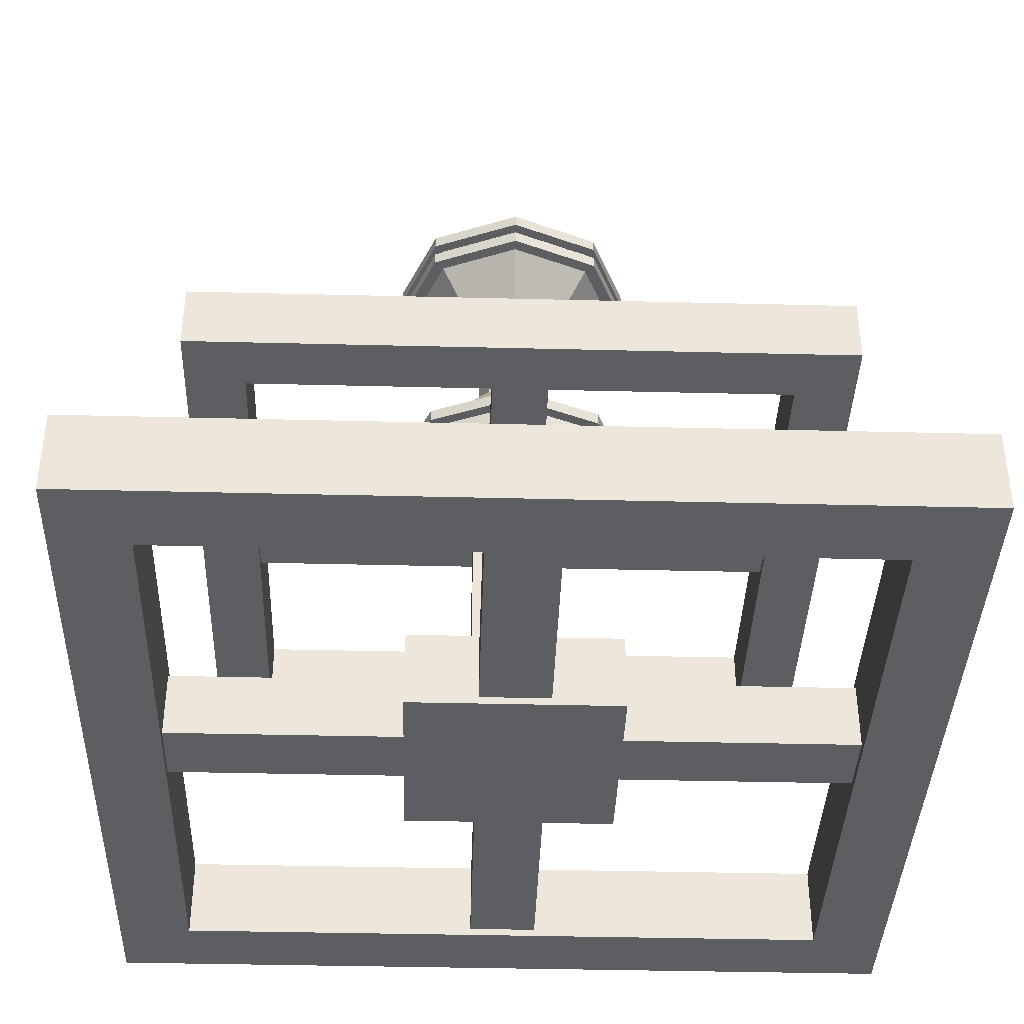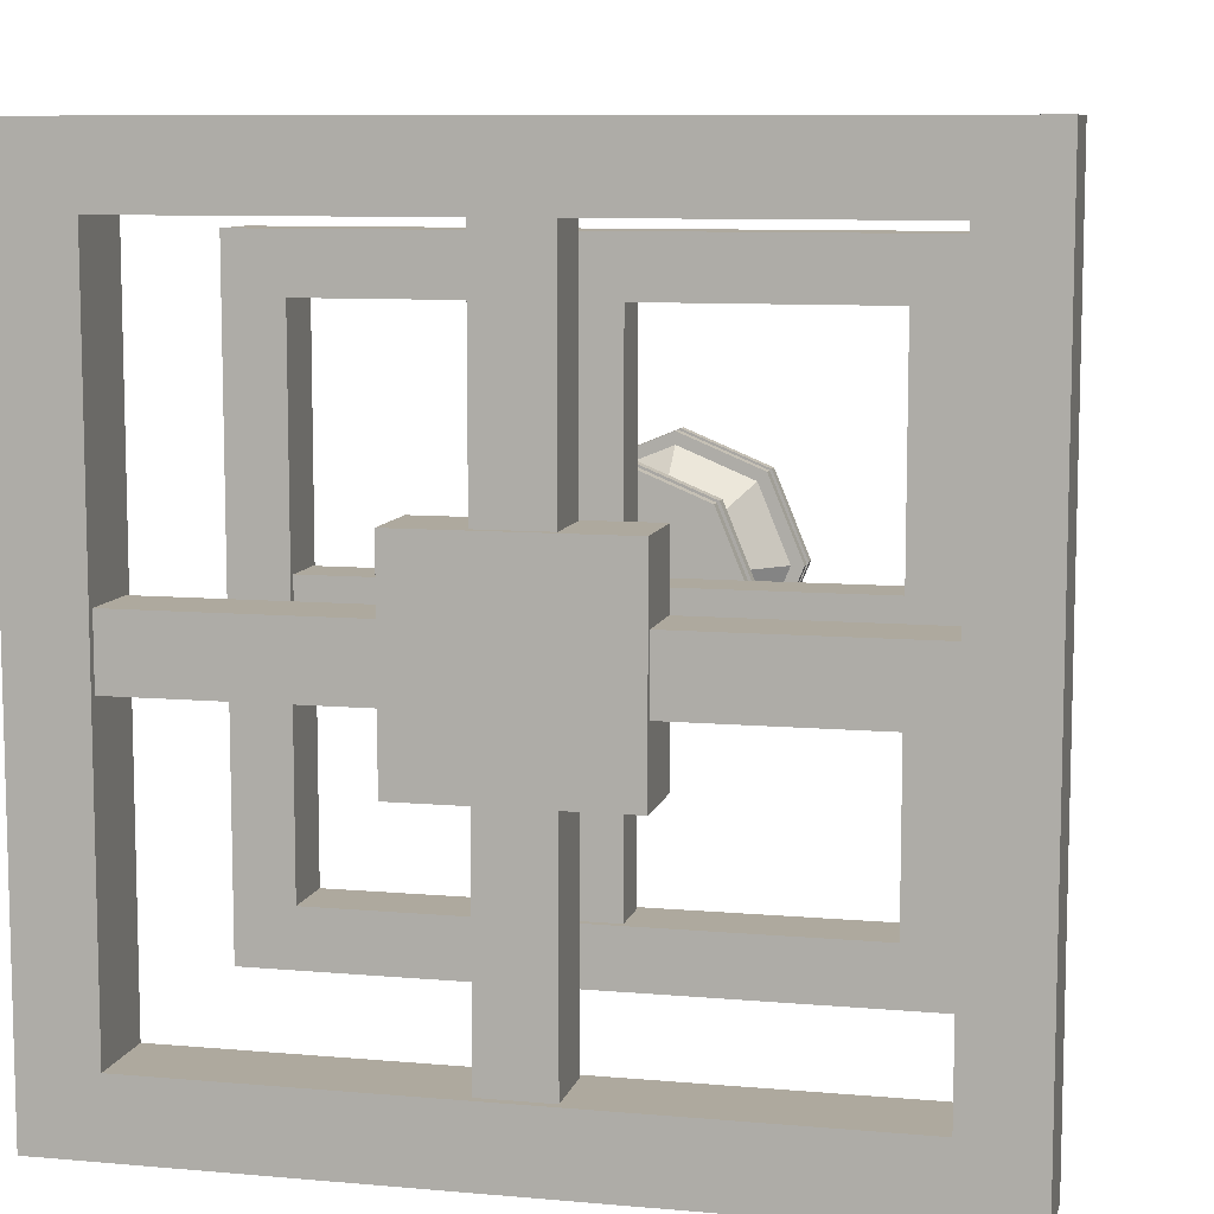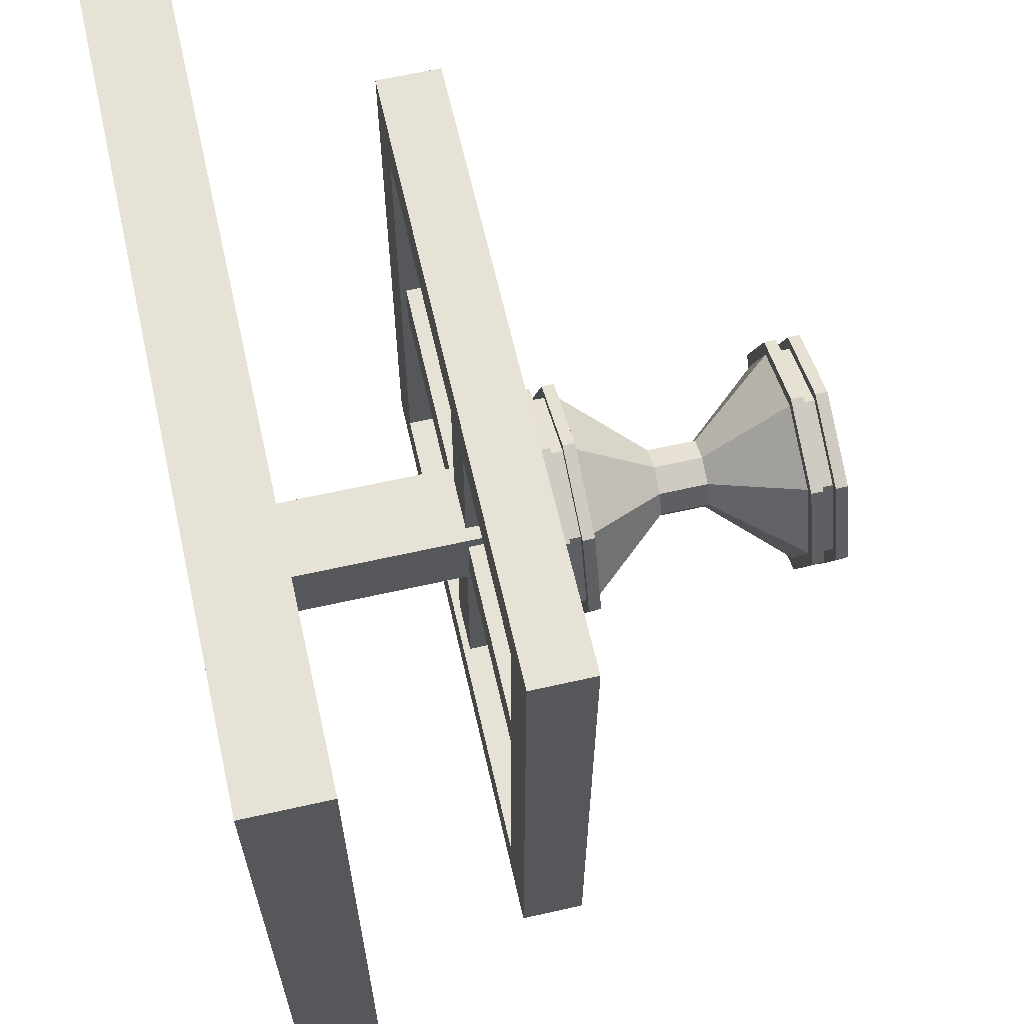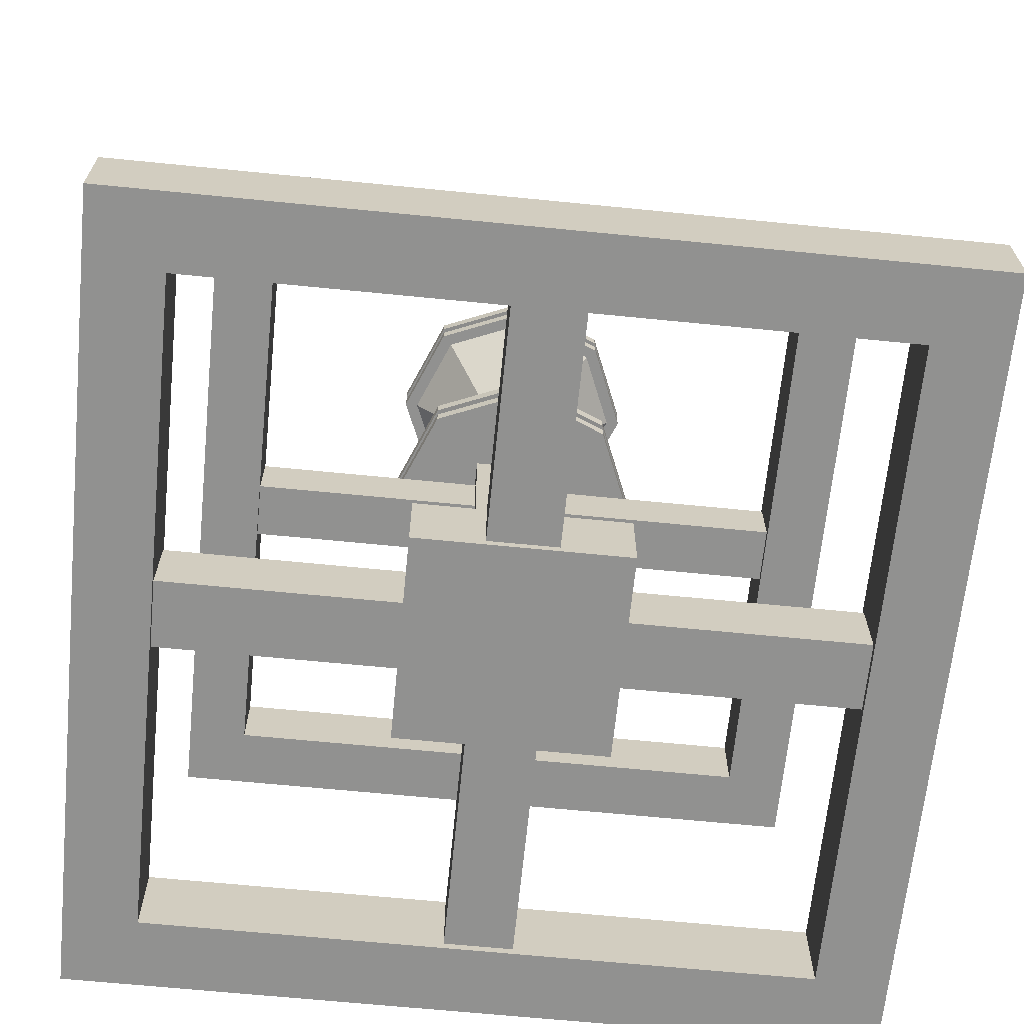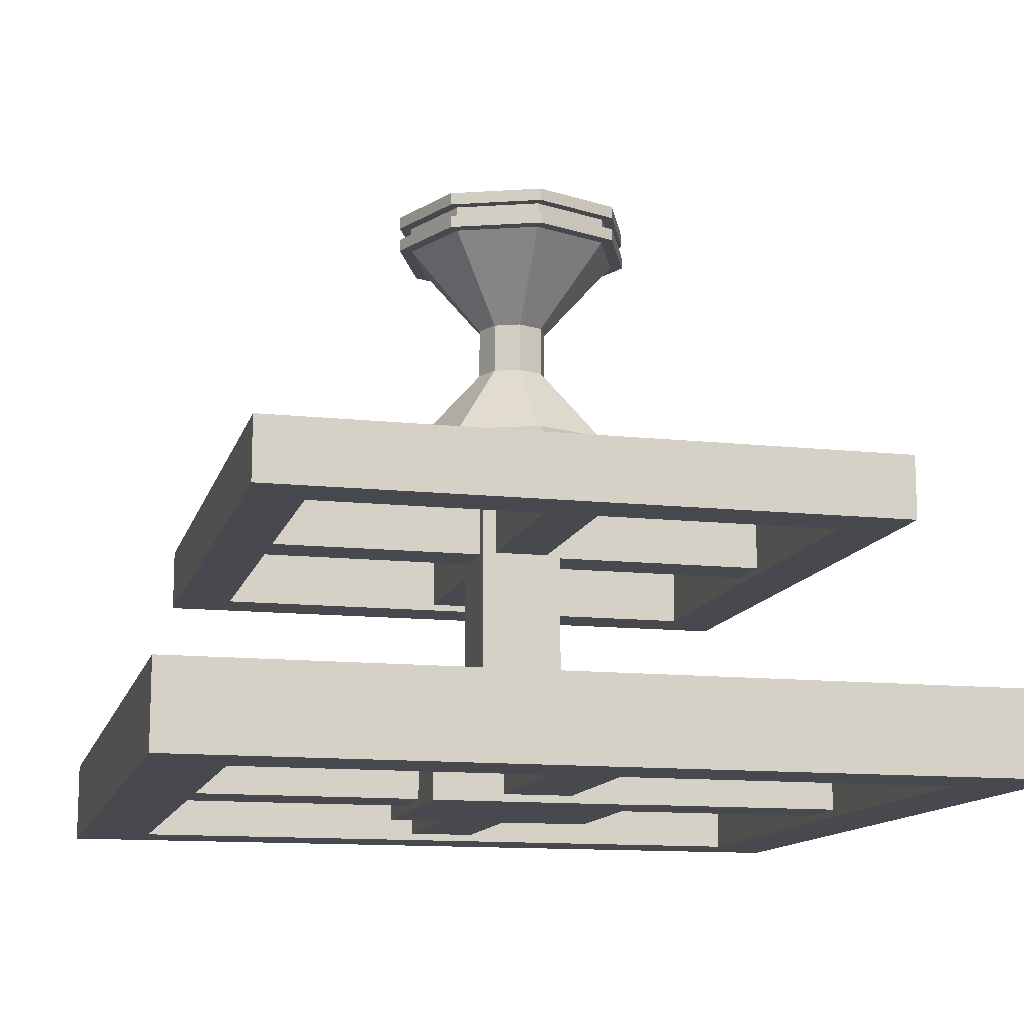
<metadata>
{"format":"obj","ext":"obj","renderer":"f3d","projection":"perspective","resolution":1024,"background":"white","views":[{"elev":-38.8,"azim":88.2,"up":"+Y"},{"elev":9.0,"azim":13.2,"up":"+Z"},{"elev":63.8,"azim":77.2,"up":"+Z"},{"elev":-66.0,"azim":-5.7,"up":"+Y"},{"elev":-12.7,"azim":76.0,"up":"+Y"}]}
</metadata>
<code>
o Model_Cube.001
v 0.09 0.1 0.91
v 0.91 0 0.91
v 0.91 0 0.09
v 0 0 0
v 0 0 1
v 0 0.1 1
v 0 0.1 0
v 1 0 0
v 1 0.1 0
v 1 0 1
v 1 0.1 1
v 0.1816 0.3888 0.8184
v 0.8184 0.3888 0.8184
v 0.1117 0.3112 0.1117
v 0.1117 0.3112 0.8883
v 0.1117 0.3888 0.8883
v 0.1117 0.3888 0.1117
v 0.8883 0.3112 0.1117
v 0.8883 0.3888 0.1117
v 0.8883 0.3112 0.8883
v 0.8883 0.3888 0.8883
v 0.45 0.4225 0.55
v 0.45 0.4225 0.45
v 0.55 0.4225 0.55
v 0.55 0.4225 0.45
v 0.45 0.09484 0.55
v 0.45 0.09484 0.45
v 0.55 0.09484 0.45
v 0.55 0.09484 0.55
v 0.372 0 0.372
v 0.372 0 0.628
v 0.372 0.09484 0.372
v 0.628 0 0.372
v 0.628 0.09484 0.372
v 0.628 0 0.628
v 0.628 0.09484 0.628
v 0.372 0.09484 0.628
v 0.458 0.009563 0.9347
v 0.458 0.09044 0.9347
v 0.458 0.009563 0.0653
v 0.458 0.09044 0.0653
v 0.542 0.009563 0.9347
v 0.542 0.09044 0.9347
v 0.542 0.009563 0.0653
v 0.542 0.09044 0.0653
v 0.9347 0.008921 0.542
v 0.9347 0.09108 0.542
v 0.0653 0.008921 0.542
v 0.0653 0.09108 0.542
v 0.9347 0.008921 0.458
v 0.9347 0.09108 0.458
v 0.0653 0.008921 0.458
v 0.0653 0.09108 0.458
v 0 0 0.09
v 0 0.1 0.09
v 0.09 0.1 0.09
v 0 0 0.91
v 0.09 0 0.91
v 0 0.1 0.91
v 0.09 0 1
v 0.09 0.1 1
v 0.91 0 1
v 0.91 0.1 1
v 0.91 0.1 0.91
v 1 0 0.91
v 1 0.1 0.91
v 1 0 0.09
v 0.1816 0.3888 0.1816
v 1 0.1 0.09
v 0.91 0.1 0.09
v 0.91 0 0
v 0.91 0.1 0
v 0.1816 0.3112 0.1816
v 0.1117 0.3888 0.1816
v 0.09 0 0
v 0.09 0 0.09
v 0.09 0.1 0
v 0.1117 0.3112 0.1816
v 0.1117 0.3112 0.8184
v 0.1816 0.3112 0.8184
v 0.1117 0.3888 0.8184
v 0.1816 0.3112 0.8883
v 0.1816 0.3888 0.8883
v 0.8184 0.3112 0.8883
v 0.8184 0.3112 0.8184
v 0.8184 0.3888 0.8883
v 0.8883 0.3112 0.8184
v 0.8883 0.3888 0.8184
v 0.8883 0.3112 0.1816
v 0.8883 0.3888 0.1816
v 0.8184 0.3112 0.1117
v 0.8184 0.3888 0.1117
v 0.8184 0.3112 0.1816
v 0.8184 0.3888 0.1816
v 0.1816 0.3112 0.1117
v 0.1816 0.3888 0.1117
v 0.4673 0.3197 0.8388
v 0.4673 0.3828 0.8388
v 0.4673 0.3197 0.1612
v 0.4673 0.3828 0.1612
v 0.5327 0.3197 0.8388
v 0.5327 0.3828 0.8388
v 0.5327 0.3197 0.1612
v 0.5327 0.3828 0.1612
v 0.8388 0.3192 0.5327
v 0.8388 0.3833 0.5327
v 0.1612 0.3192 0.5327
v 0.1612 0.3833 0.5327
v 0.8388 0.3192 0.4673
v 0.8388 0.3833 0.4673
v 0.1612 0.3192 0.4673
v 0.1612 0.3833 0.4673
v 0.5 0.4601 0.35
v 0.5 0.4451 0.35
v 0.5 0.415 0.35
v 0.5 0.43 0.35
v 0.6061 0.415 0.3939
v 0.6061 0.43 0.3939
v 0.65 0.415 0.5
v 0.65 0.43 0.5
v 0.6061 0.415 0.6061
v 0.6061 0.43 0.6061
v 0.5 0.415 0.65
v 0.5 0.43 0.65
v 0.3939 0.415 0.6061
v 0.3939 0.43 0.6061
v 0.35 0.415 0.5
v 0.35 0.43 0.5
v 0.3939 0.415 0.3939
v 0.3939 0.43 0.3939
v 0.6061 0.4451 0.3939
v 0.6061 0.4601 0.3939
v 0.65 0.4451 0.5
v 0.65 0.4601 0.5
v 0.6061 0.4451 0.6061
v 0.6061 0.4601 0.6061
v 0.5 0.4451 0.65
v 0.5 0.4601 0.65
v 0.3939 0.4451 0.6061
v 0.3939 0.4601 0.6061
v 0.35 0.4451 0.5
v 0.35 0.4601 0.5
v 0.3939 0.4451 0.3939
v 0.3939 0.4601 0.3939
v 0.5 0.4456 0.3646
v 0.5 0.4296 0.3646
v 0.5957 0.4296 0.4043
v 0.6354 0.4296 0.5
v 0.5957 0.4296 0.5957
v 0.5 0.4296 0.6354
v 0.4043 0.4296 0.5957
v 0.3646 0.4296 0.5
v 0.4043 0.4296 0.4043
v 0.5957 0.4456 0.4043
v 0.6354 0.4456 0.5
v 0.5957 0.4456 0.5957
v 0.5 0.4456 0.6354
v 0.4043 0.4456 0.5957
v 0.3646 0.4456 0.5
v 0.4043 0.4456 0.4043
v 0.5 0.415 0.4572
v 0.5302 0.415 0.4698
v 0.5428 0.415 0.5
v 0.5302 0.415 0.5302
v 0.5 0.415 0.5428
v 0.4698 0.415 0.5302
v 0.4572 0.415 0.5
v 0.4698 0.415 0.4698
v 0.5 0.4601 0.3658
v 0.5949 0.4601 0.4051
v 0.6342 0.4601 0.5
v 0.5949 0.4601 0.5949
v 0.5 0.4601 0.6342
v 0.4051 0.4601 0.5949
v 0.3658 0.4601 0.5
v 0.4051 0.4601 0.4051
v 0.5 0.5616 0.4566
v 0.5307 0.5616 0.4693
v 0.5434 0.5616 0.5
v 0.5307 0.5616 0.5307
v 0.5 0.5616 0.5434
v 0.4693 0.5616 0.5307
v 0.4566 0.5616 0.5
v 0.4693 0.5616 0.4693
v 0.5 0.7684 0.5
v 0.5 0.7684 0.5
v 0.5 0.7684 0.5
v 0.5 0.7684 0.5
v 0.5 0.7684 0.5
v 0.5 0.7684 0.5
v 0.5 0.7684 0.5
v 0.5 0.7684 0.5
v 0.5 0.7234 0.65
v 0.5 0.7384 0.65
v 0.5 0.7684 0.65
v 0.5 0.7534 0.65
v 0.6061 0.7684 0.6061
v 0.6061 0.7534 0.6061
v 0.65 0.7684 0.5
v 0.65 0.7534 0.5
v 0.6061 0.7684 0.3939
v 0.6061 0.7534 0.3939
v 0.5 0.7684 0.35
v 0.5 0.7534 0.35
v 0.3939 0.7684 0.3939
v 0.3939 0.7534 0.3939
v 0.35 0.7684 0.5
v 0.35 0.7534 0.5
v 0.3939 0.7684 0.6061
v 0.3939 0.7534 0.6061
v 0.6061 0.7384 0.6061
v 0.6061 0.7234 0.6061
v 0.65 0.7384 0.5
v 0.65 0.7234 0.5
v 0.6061 0.7384 0.3939
v 0.6061 0.7234 0.3939
v 0.5 0.7384 0.35
v 0.5 0.7234 0.35
v 0.3939 0.7384 0.3939
v 0.3939 0.7234 0.3939
v 0.35 0.7384 0.5
v 0.35 0.7234 0.5
v 0.3939 0.7384 0.6061
v 0.3939 0.7234 0.6061
v 0.5 0.7379 0.6354
v 0.5 0.7539 0.6354
v 0.5957 0.7539 0.5957
v 0.6354 0.7539 0.5
v 0.5957 0.7539 0.4043
v 0.5 0.7539 0.3646
v 0.4043 0.7539 0.4043
v 0.3646 0.7539 0.5
v 0.4043 0.7539 0.5957
v 0.5957 0.7379 0.5957
v 0.6354 0.7379 0.5
v 0.5957 0.7379 0.4043
v 0.5 0.7379 0.3646
v 0.4043 0.7379 0.4043
v 0.3646 0.7379 0.5
v 0.4043 0.7379 0.5957
v 0.5 0.7684 0.5428
v 0.5302 0.7684 0.5302
v 0.5428 0.7684 0.5
v 0.5302 0.7684 0.4698
v 0.5 0.7684 0.4572
v 0.4698 0.7684 0.4698
v 0.4572 0.7684 0.5
v 0.4698 0.7684 0.5302
v 0.5 0.7234 0.6342
v 0.5949 0.7234 0.5949
v 0.6342 0.7234 0.5
v 0.5949 0.7234 0.4051
v 0.5 0.7234 0.3658
v 0.4051 0.7234 0.4051
v 0.3658 0.7234 0.5
v 0.4051 0.7234 0.5949
v 0.5 0.6219 0.5434
v 0.5307 0.6219 0.5307
v 0.5434 0.6219 0.5
v 0.5307 0.6219 0.4693
v 0.5 0.6219 0.4566
v 0.4693 0.6219 0.4693
v 0.4566 0.6219 0.5
v 0.4693 0.6219 0.5307
v 0.403 0.7684 0.597
v 0.3629 0.7684 0.5
v 0.5 0.7684 0.3629
v 0.597 0.7684 0.403
v 0.403 0.7684 0.403
v 0.597 0.7684 0.597
v 0.5 0.7684 0.6371
v 0.6371 0.7684 0.5
v 0.404 0.415 0.404
v 0.3642 0.415 0.5
v 0.5 0.415 0.6358
v 0.596 0.415 0.596
v 0.404 0.415 0.596
v 0.596 0.415 0.404
v 0.5 0.415 0.3642
v 0.6358 0.415 0.5
f 54 55 7 4
f 71 72 9 8
f 65 66 11 10
f 60 61 6 5
f 1 59 6 61
f 58 60 5 57
f 56 77 7 55
f 3 71 8 67
f 2 65 10 62
f 78 74 17 14
f 91 92 19 18
f 87 88 21 20
f 82 83 16 15
f 12 81 16 83
f 68 96 17 74
f 85 87 20 84
f 80 82 15 79
f 13 86 21 88
f 89 93 91 18
f 30 33 35 31
f 25 23 22 24
f 35 36 37 31
f 33 34 36 35
f 30 32 34 33
f 31 37 32 30
f 36 34 32 37
f 38 39 41 40
f 40 41 45 44
f 44 45 43 42
f 42 43 39 38
f 40 44 42 38
f 45 41 39 43
f 46 47 49 48
f 48 49 53 52
f 52 53 51 50
f 50 51 47 46
f 48 52 50 46
f 53 49 47 51
f 1 56 55 59
f 57 59 55 54
f 5 6 59 57
f 76 56 1 58
f 76 58 57 54
f 64 1 61 63
f 62 63 61 60
f 10 11 63 62
f 58 2 62 60
f 58 1 64 2
f 70 64 66 69
f 67 69 66 65
f 8 9 69 67
f 2 3 67 65
f 2 64 70 3
f 79 81 74 78
f 56 70 72 77
f 75 77 72 71
f 4 7 77 75
f 3 70 56 76
f 3 76 75 71
f 76 54 4 75
f 12 68 74 81
f 70 69 9 72
f 64 63 11 66
f 15 16 81 79
f 73 68 12 80
f 73 80 79 78
f 13 12 83 86
f 84 86 83 82
f 20 21 86 84
f 80 85 84 82
f 80 12 13 85
f 94 13 88 90
f 89 90 88 87
f 18 19 90 89
f 73 78 14 95
f 85 93 89 87
f 85 13 94 93
f 68 94 92 96
f 94 90 19 92
f 95 96 92 91
f 14 17 96 95
f 93 94 68 73
f 93 73 95 91
f 97 98 100 99
f 103 104 102 101
f 99 103 101 97
f 104 100 98 102
f 105 106 108 107
f 111 112 110 109
f 107 111 109 105
f 112 108 106 110
f 115 116 118 117
f 139 140 142 141
f 117 118 120 119
f 137 138 140 139
f 119 120 122 121
f 135 136 138 137
f 121 122 124 123
f 133 134 136 135
f 123 124 126 125
f 143 144 113 114
f 131 132 134 133
f 125 126 128 127
f 114 113 132 131
f 127 128 130 129
f 141 142 144 143
f 129 130 116 115
f 131 133 155 154
f 137 139 158 157
f 135 137 157 156
f 122 120 148 149
f 128 126 151 152
f 143 114 145 160
f 116 130 153 146
f 139 141 159 158
f 133 135 156 155
f 120 118 147 148
f 126 124 150 151
f 118 116 146 147
f 114 131 154 145
f 141 143 160 159
f 124 122 149 150
f 130 128 152 153
f 155 148 147 154
f 154 147 146 145
f 145 146 153 160
f 160 153 152 159
f 159 152 151 158
f 158 151 150 157
f 157 150 149 156
f 156 149 148 155
f 274 273 168 167
f 276 275 165 164
f 275 277 166 165
f 279 278 162 161
f 278 280 163 162
f 277 274 167 166
f 273 279 161 168
f 280 276 164 163
f 140 138 173 174
f 134 132 170 171
f 142 140 174 175
f 132 113 169 170
f 144 142 175 176
f 136 134 171 172
f 138 136 172 173
f 113 144 176 169
f 169 176 184 177
f 175 174 182 183
f 170 169 177 178
f 171 170 178 179
f 176 175 183 184
f 172 171 179 180
f 173 172 180 181
f 174 173 181 182
f 261 260 178 177
f 260 259 179 178
f 244 245 188 189
f 263 262 184 183
f 259 258 180 179
f 258 257 181 180
f 262 261 177 184
f 264 263 183 182
f 195 196 198 197
f 219 220 222 221
f 197 198 200 199
f 217 218 220 219
f 199 200 202 201
f 215 216 218 217
f 201 202 204 203
f 213 214 216 215
f 203 204 206 205
f 223 224 193 194
f 211 212 214 213
f 205 206 208 207
f 194 193 212 211
f 207 208 210 209
f 221 222 224 223
f 209 210 196 195
f 211 213 235 234
f 217 219 238 237
f 215 217 237 236
f 202 200 228 229
f 208 206 231 232
f 223 194 225 240
f 196 210 233 226
f 219 221 239 238
f 213 215 236 235
f 200 198 227 228
f 206 204 230 231
f 198 196 226 227
f 194 211 234 225
f 221 223 240 239
f 204 202 229 230
f 210 208 232 233
f 235 228 227 234
f 234 227 226 225
f 225 226 233 240
f 240 233 232 239
f 239 232 231 238
f 238 231 230 237
f 237 230 229 236
f 236 229 228 235
f 266 265 248 247
f 268 267 245 244
f 267 269 246 245
f 271 270 242 241
f 270 272 243 242
f 269 266 247 246
f 265 271 241 248
f 272 268 244 243
f 220 218 253 254
f 214 212 250 251
f 222 220 254 255
f 212 193 249 250
f 224 222 255 256
f 216 214 251 252
f 218 216 252 253
f 193 224 256 249
f 249 256 264 257
f 255 254 262 263
f 250 249 257 258
f 251 250 258 259
f 256 255 263 264
f 252 251 259 260
f 253 252 260 261
f 254 253 261 262
f 241 242 191 192
f 242 243 190 191
f 247 248 185 186
f 248 241 192 185
f 243 244 189 190
f 245 246 187 188
f 246 247 186 187
f 257 264 182 181
f 199 201 268 272
f 209 195 271 265
f 205 207 266 269
f 197 199 272 270
f 195 197 270 271
f 203 205 269 267
f 201 203 267 268
f 207 209 265 266
f 119 121 276 280
f 129 115 279 273
f 125 127 274 277
f 117 119 280 278
f 115 117 278 279
f 123 125 277 275
f 121 123 275 276
f 127 129 273 274
f 26 22 23 27
f 27 23 25 28
f 28 25 24 29
f 29 24 22 26

</code>
